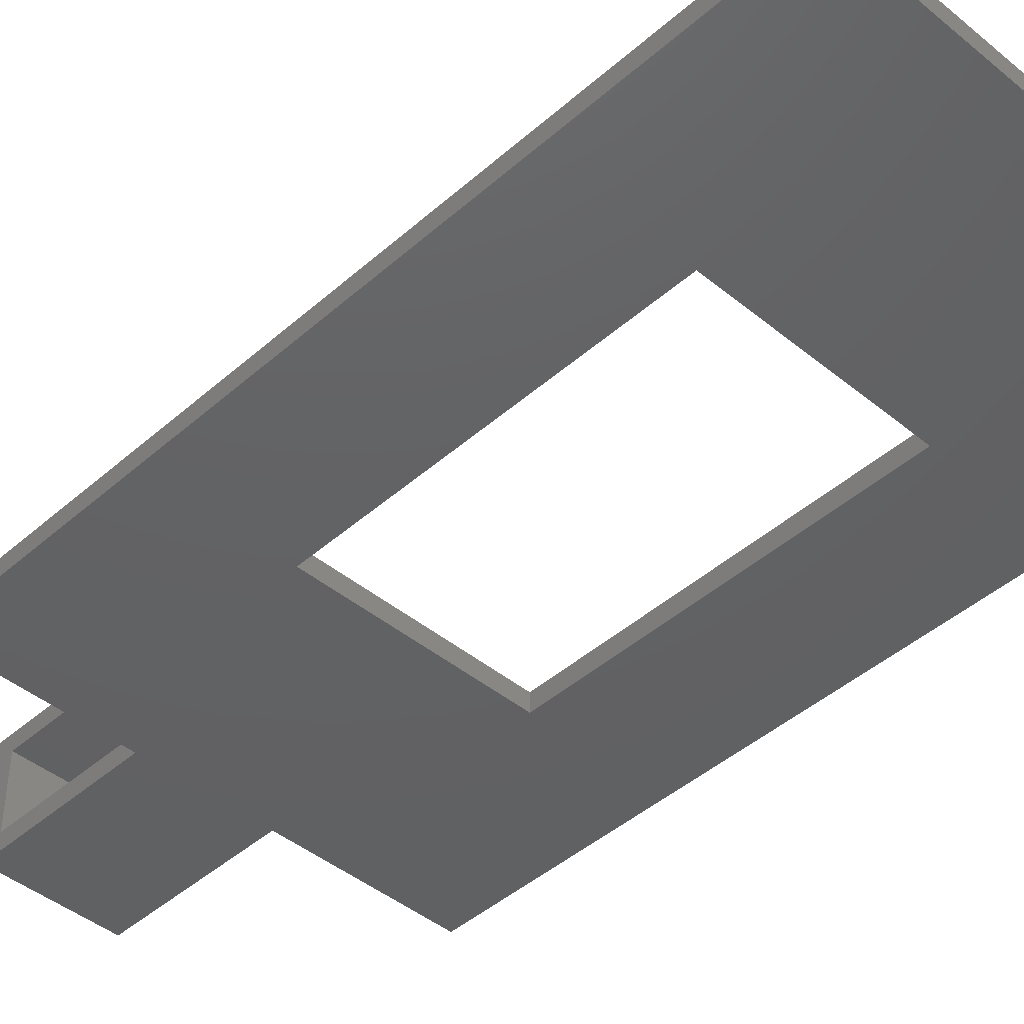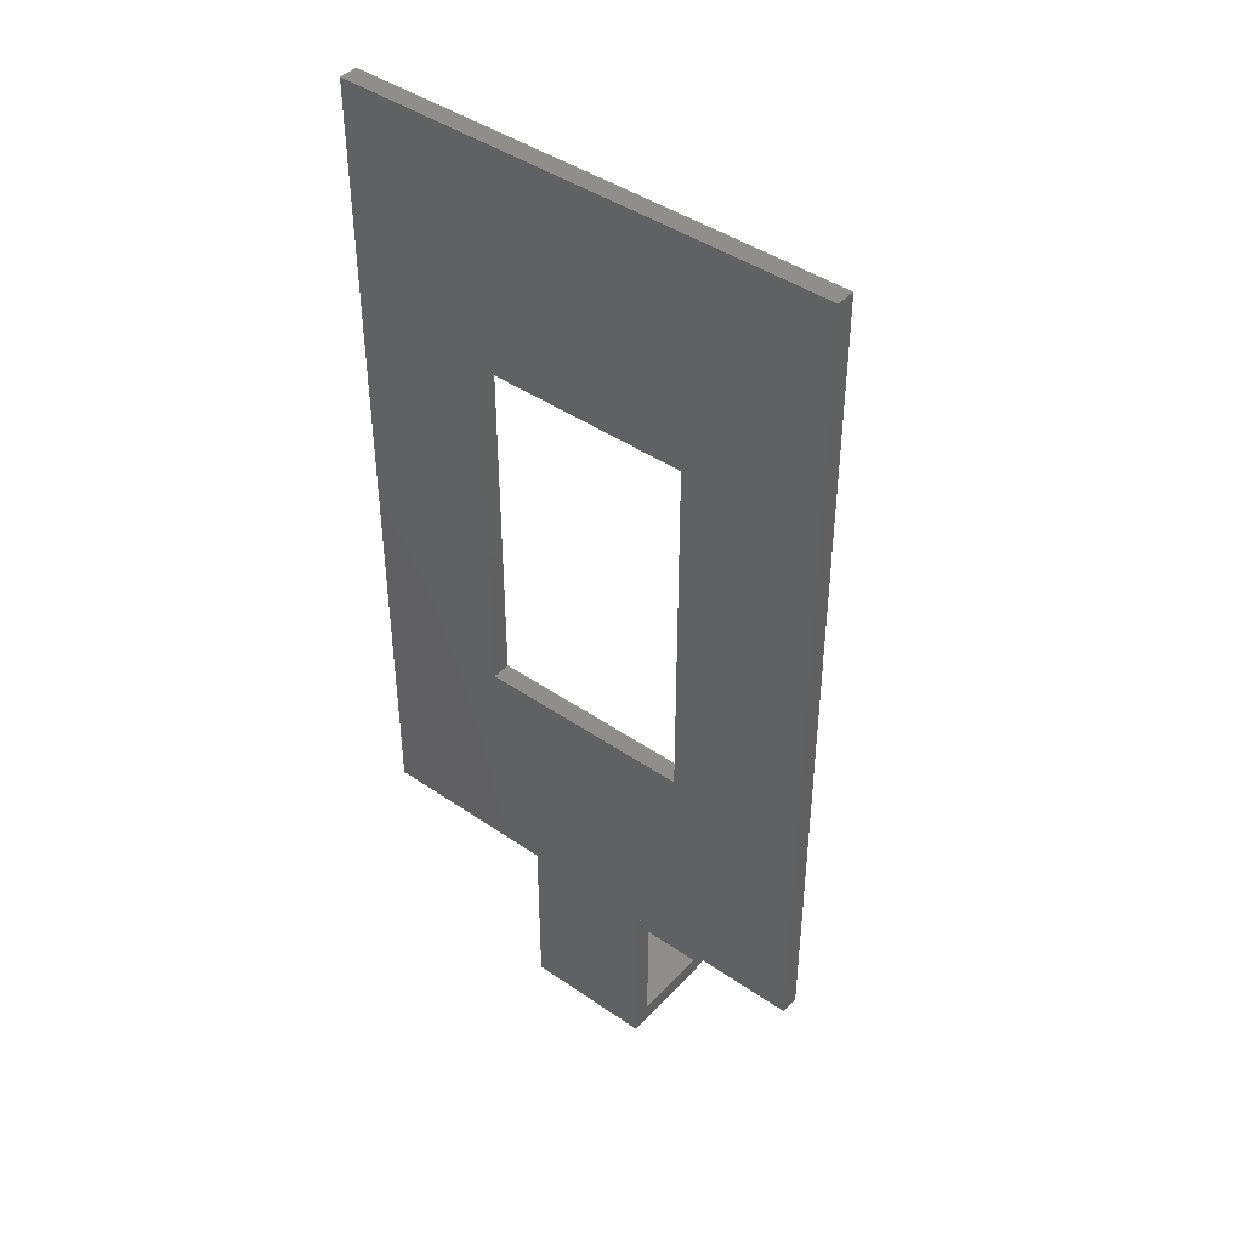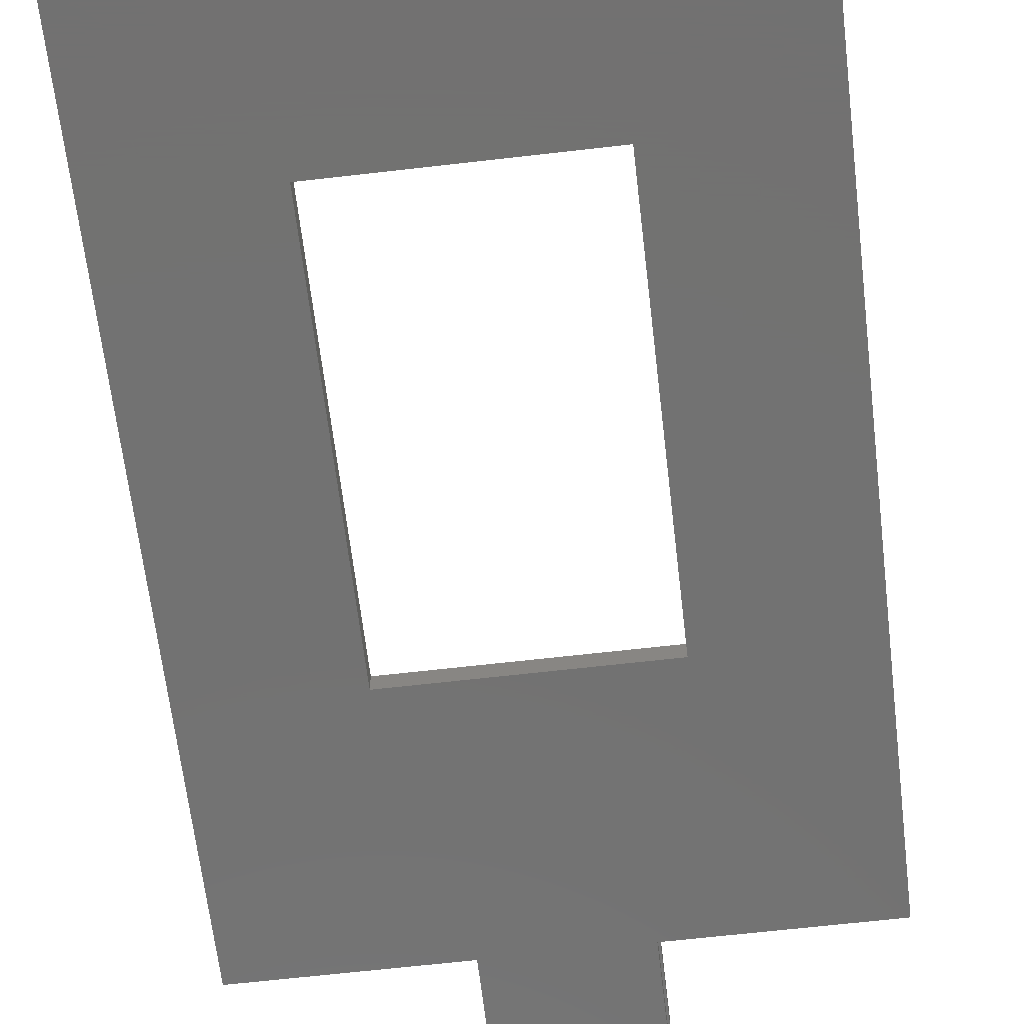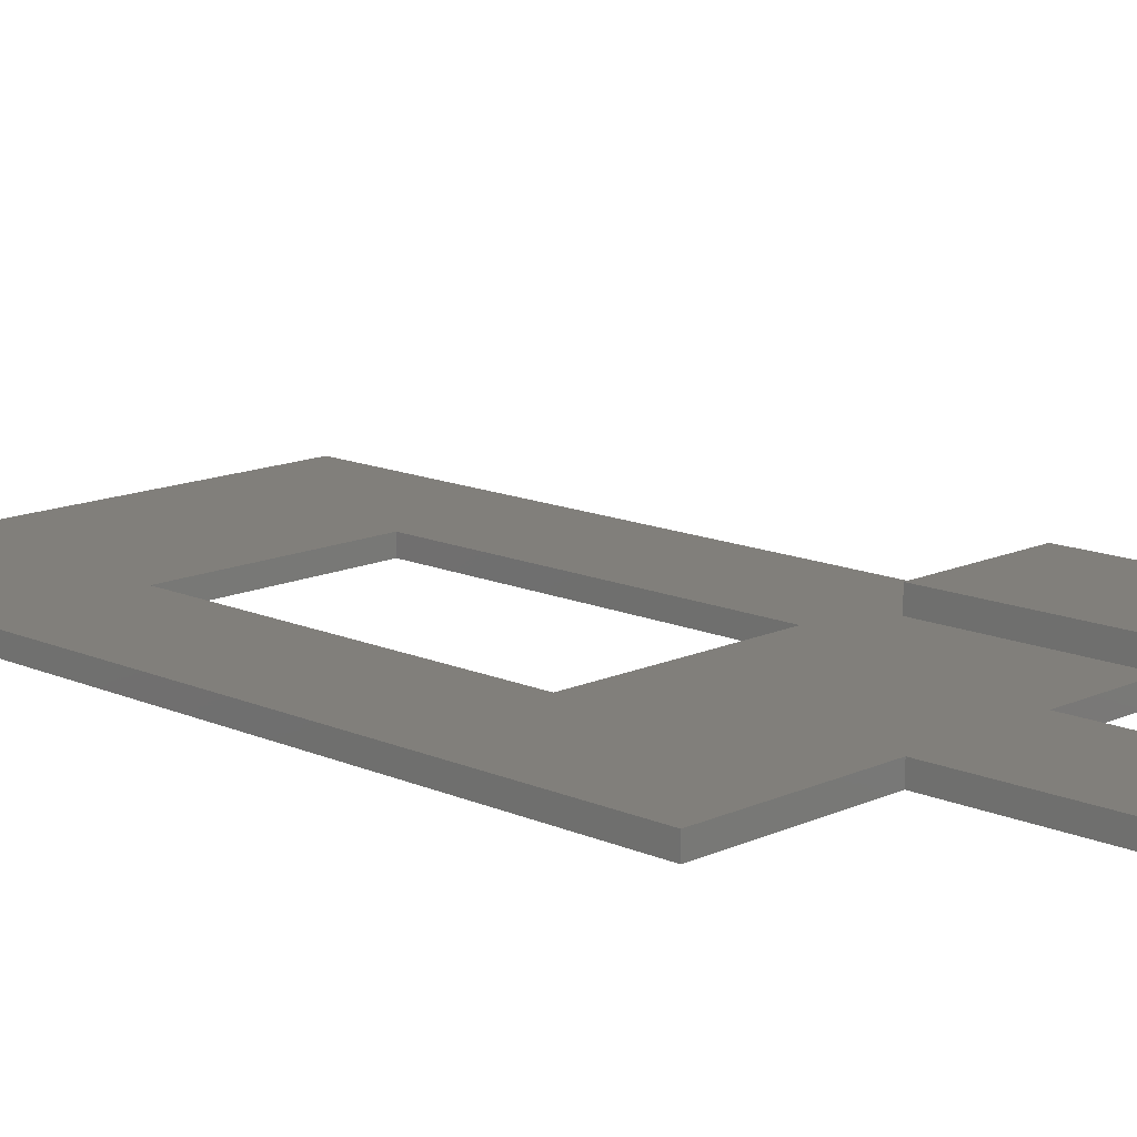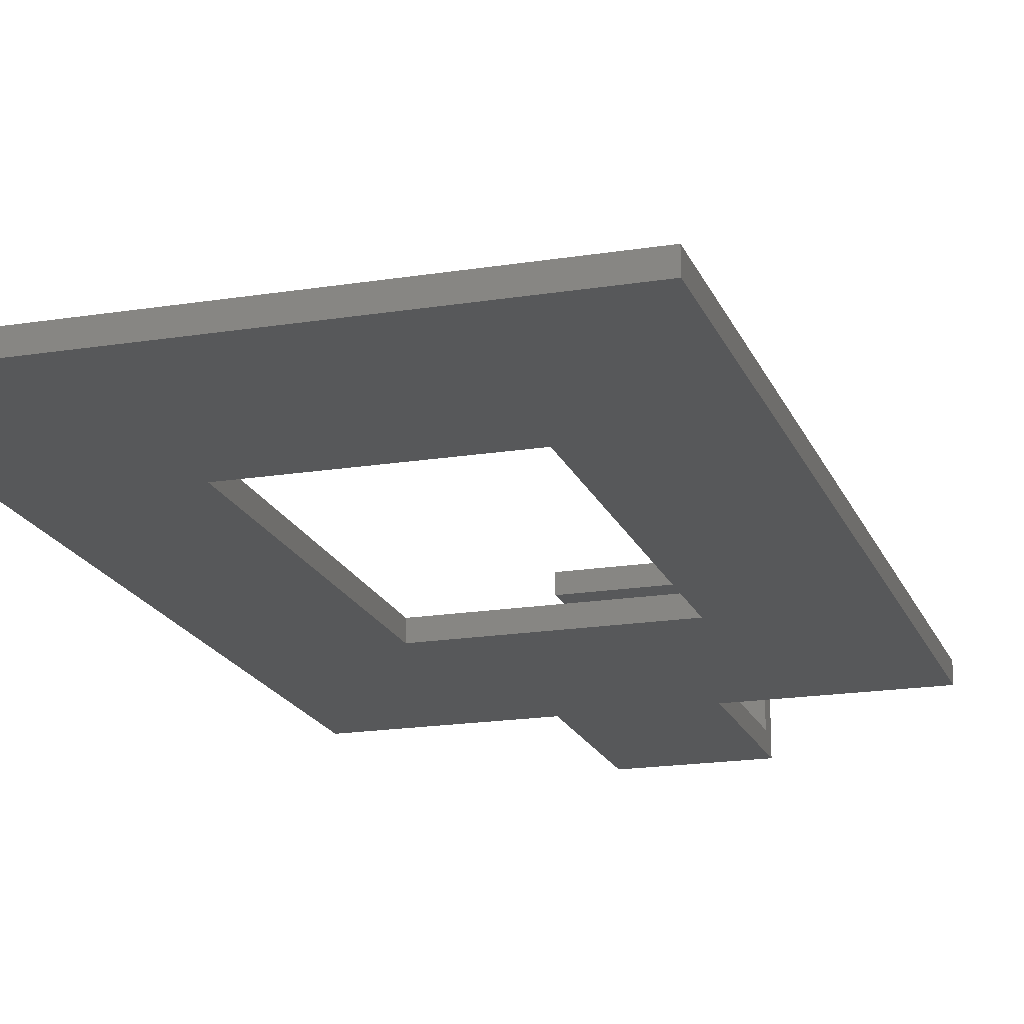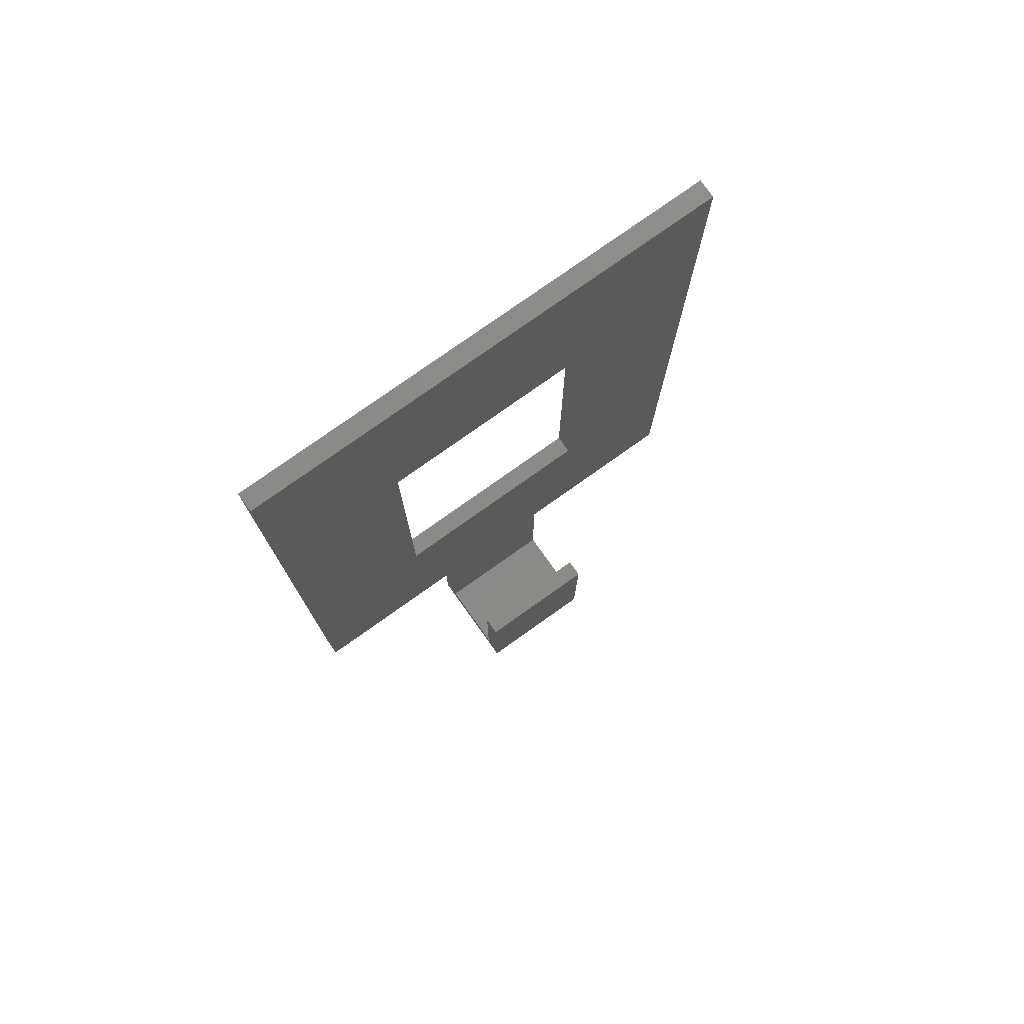
<metadata>
{"format":"stl","ext":"stl","renderer":"f3d","projection":"perspective","resolution":1024,"background":"white","views":[{"elev":-43.8,"azim":136.0,"up":"+Z"},{"elev":43.5,"azim":-140.9,"up":"+Y"},{"elev":-64.0,"azim":-173.3,"up":"+Z"},{"elev":13.6,"azim":-45.5,"up":"+Z"},{"elev":-18.5,"azim":-162.8,"up":"+Z"},{"elev":77.5,"azim":-35.4,"up":"+Y"}]}
</metadata>
<code>
# stl→obj: 32 verts, 64 faces
v -19 19 0
v -19 106 0
v 0 19 0
v -4.5 82 0
v 33 106 0
v 13.64 19 0
v 33 19 0
v 18.5 43 0
v -4.5 43 0
v 13.64 0 0
v 18.5 82 0
v 0 0 0
v -19 19 2
v -19 106 2
v 0 19 2
v 0 2 2
v 0 0 12.24
v 0 2 10.24
v 0 19.44 12.24
v 0 19.44 10.24
v 13.64 0 12.24
v 13.64 2 2
v 13.64 2 10.24
v 13.64 19.44 10.24
v 13.64 19.44 12.24
v 13.64 19 2
v 33 19 2
v 33 106 2
v -4.5 82 2
v 18.5 82 2
v -4.5 43 2
v 18.5 43 2
f 1 2 3
f 4 2 5
f 6 5 7
f 8 5 6
f 8 3 9
f 6 10 3
f 9 2 4
f 11 4 5
f 3 2 9
f 11 5 8
f 3 8 6
f 3 10 12
f 1 13 2
f 2 13 14
f 13 1 3
f 15 13 3
f 15 3 16
f 12 17 18
f 12 18 16
f 12 16 3
f 18 17 19
f 18 19 20
f 17 12 10
f 21 17 10
f 22 10 6
f 21 10 22
f 23 24 21
f 21 22 23
f 25 21 24
f 26 22 6
f 26 6 7
f 27 26 7
f 27 7 5
f 28 27 5
f 2 14 5
f 5 14 28
f 29 4 11
f 30 29 11
f 31 9 4
f 29 31 4
f 8 32 11
f 11 32 30
f 9 31 8
f 8 31 32
f 26 27 28
f 32 26 28
f 13 15 14
f 14 29 28
f 29 30 28
f 15 26 32
f 14 31 29
f 14 15 31
f 30 32 28
f 32 31 15
f 22 26 15
f 16 22 15
f 23 22 18
f 18 22 16
f 24 23 20
f 20 23 18
f 20 19 24
f 24 19 25
f 19 17 21
f 25 19 21

</code>
